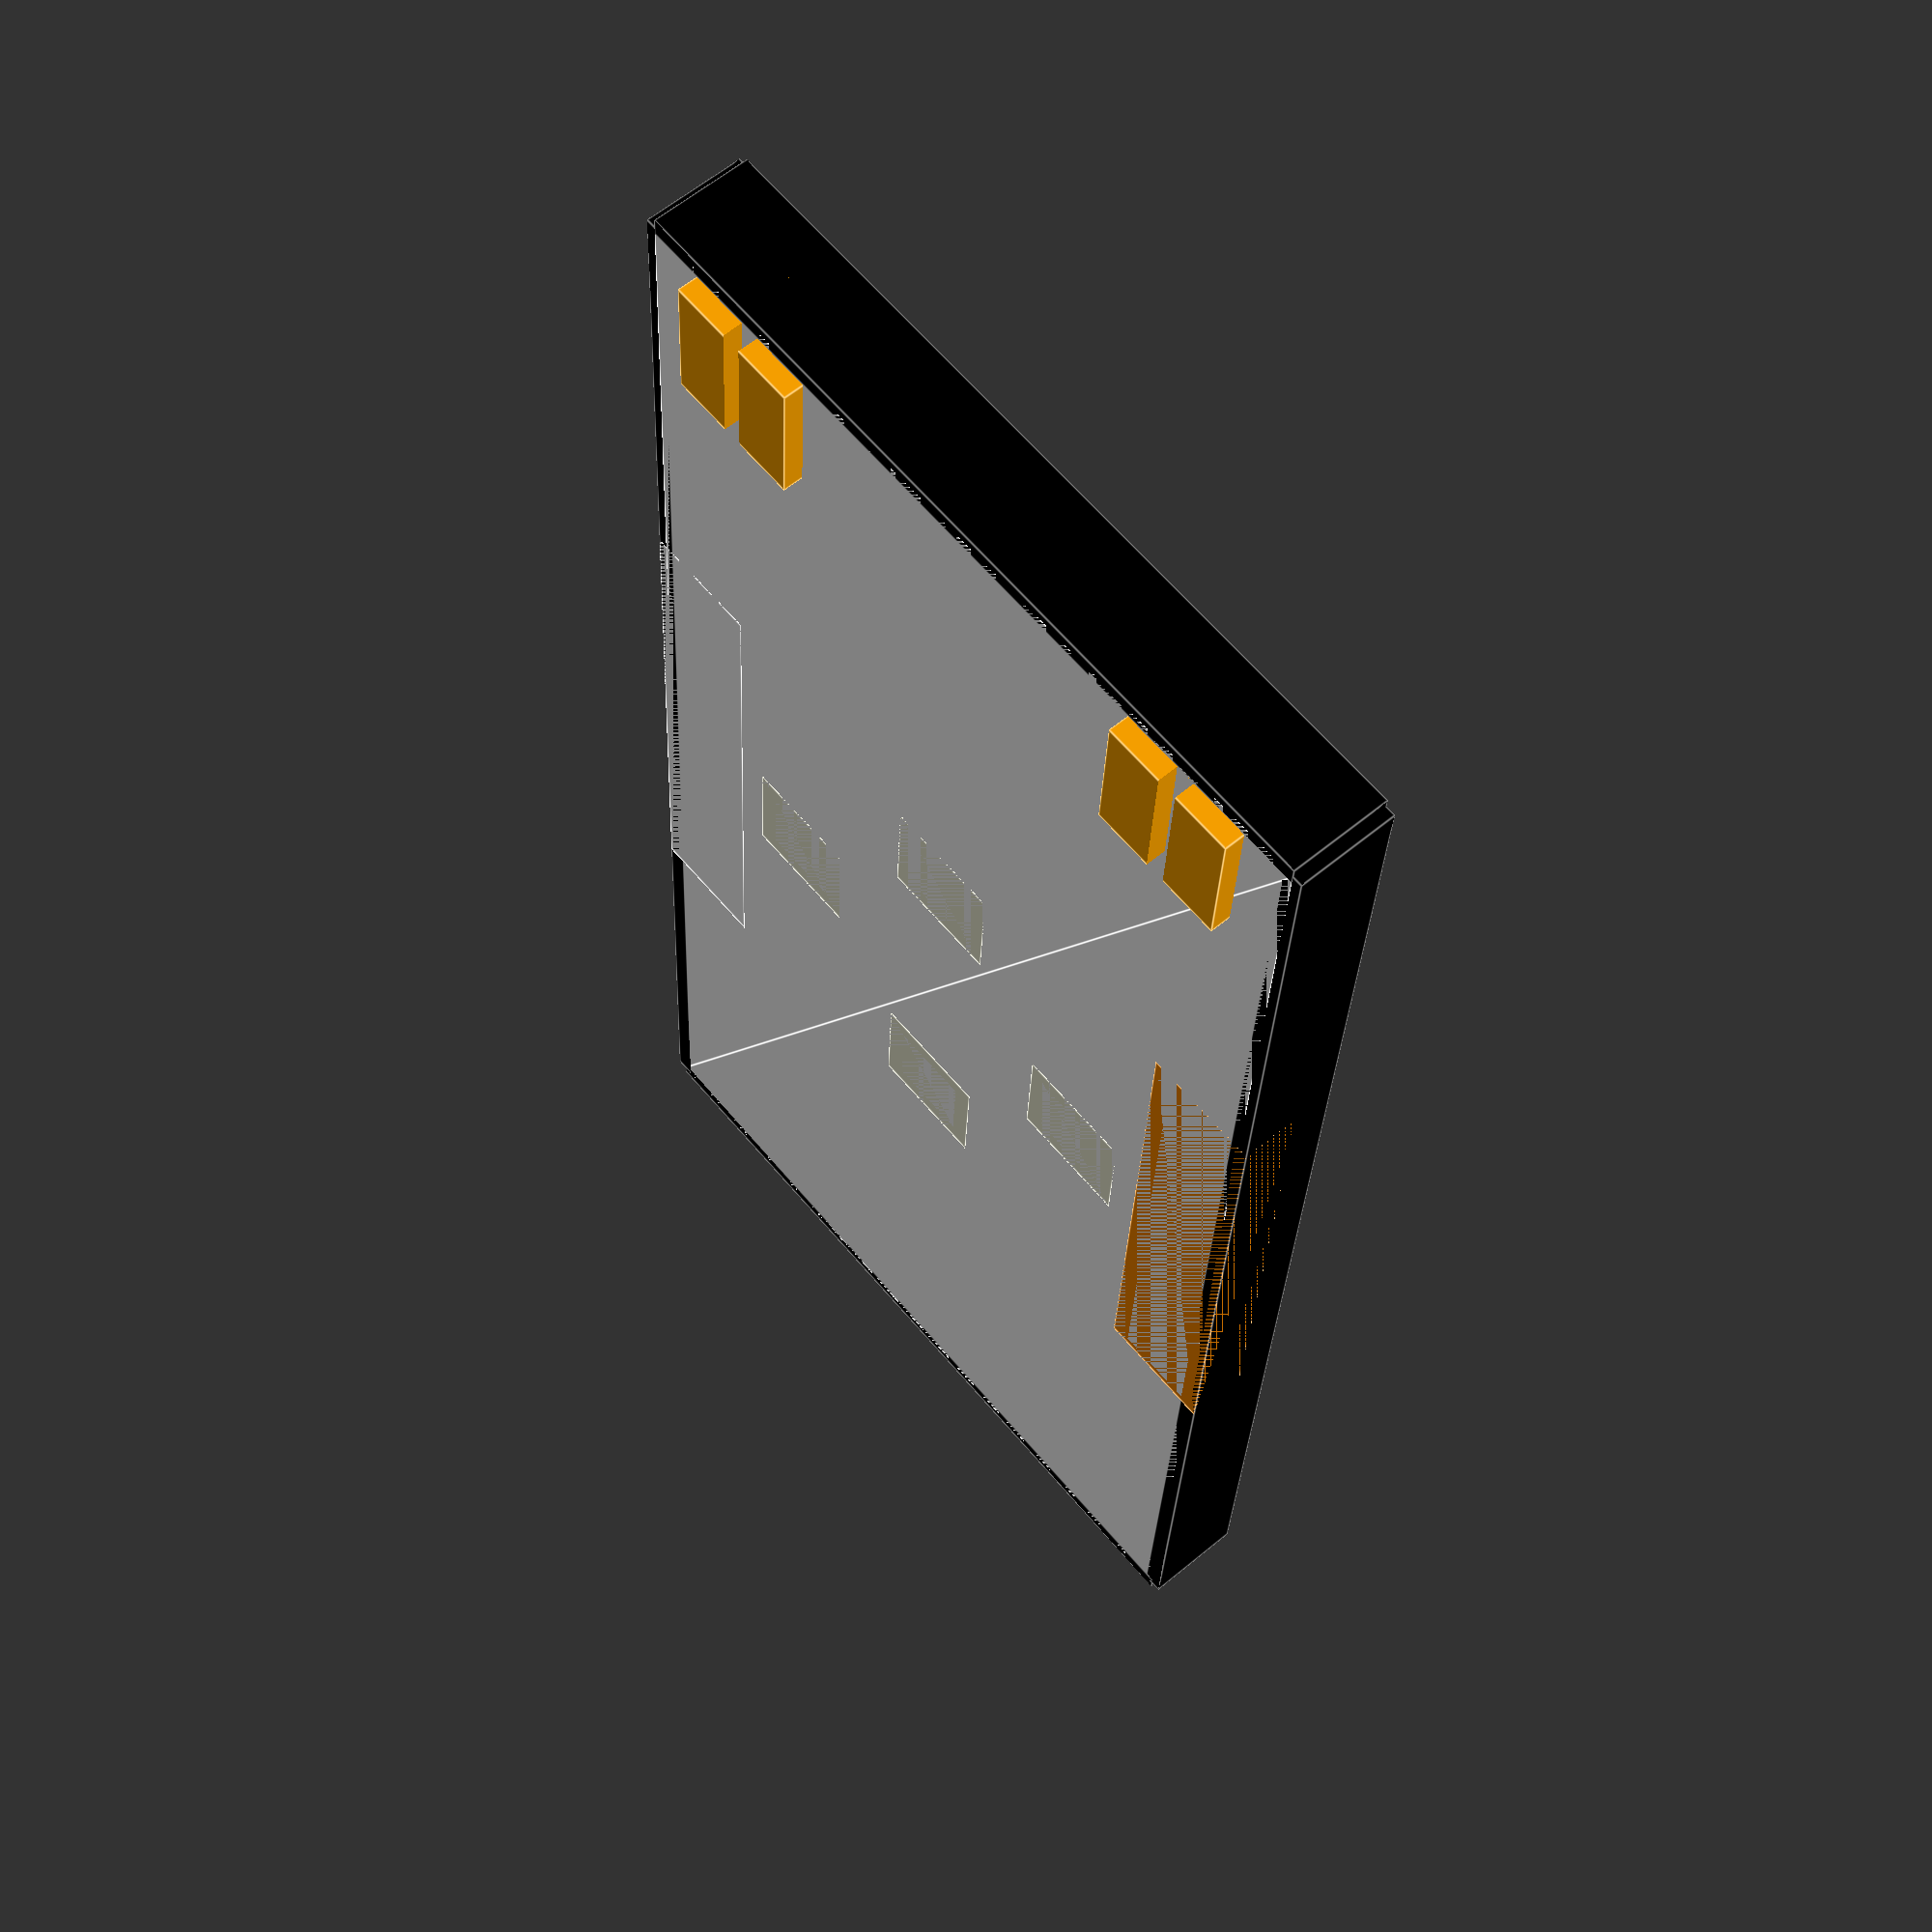
<openscad>
    color("white"){
square([40,80],center=true);
 }
color("black"){

        translate([0,35,0.1]){
        square([40,1],center=true);
    }
        translate([0,25,0.1]){
        square([40,1],center=true);
    }
        translate([0,15,0.1]){
        square([40,1],center=true);
    }
        translate([0,5,0.1]){
        square([40,1],center=true);
    }
        translate([0,-5,0.1]){
        square([40,1],center=true);
    }
        translate([0,-15,0.1]){
        square([40,1],center=true);
    }
        translate([0,-25,0.1]){
        square([40,1],center=true);
    }
        translate([0,-35,0.1]){
        square([40,1],center=true);
    }

        translate([5,0,0.1]){
        square([1,80],center=true);
    }
        translate([-5,0,0.1]){
        square([1,80],center=true);
    }
        translate([-15,0,0.1]){
        square([1,80],center=true);
    }
        translate([15,0,0.1]){
        square([1,80],center=true);
    }
}
translate([0,10,2.5]){
   sphere(2,$fn=40); 
}
translate([0,-10,2.5]){
   sphere(2,$fn=40); 
}
color("Beige"){
    translate([0,20,1.5]){
        cylinder(2,0.5,0.5,$fn=40,center=true);
    }
        translate([10,10,1.5]){
        cylinder(2,0.5,0.5,$fn=40,center=true);
    }
        translate([10,-10,1.5]){
        cylinder(2,0.5,0.5,$fn=40,center=true);
    }

        translate([0,-20,1.5]){
        cylinder(2,0.5,0.5,$fn=40,center=true);
    }
        translate([-10,10,1.5]){
        cylinder(2,0.5,0.5,$fn=40,center=true);
    }
        translate([-10,-10,1.5]){
        cylinder(2,0.5,0.5,$fn=40,center=true);
    } 
        translate([0,0,1.5]){
        cylinder(2,0.5,0.5,$fn=40,center=true);
    }
} 

color("DarkOrange"){
            translate([0,20,2.3]){
        cylinder(0.3,0.6,0.6,$fn=40,center=true);
                sphere(0.4,$fn=20,center=true);
    }
                translate([0,20,0.7]){
        cylinder(0.3,0.6,0.6,$fn=40,center=true);
    }
                translate([10,10,2.3]){
        cylinder(0.3,0.6,0.6,$fn=40,center=true);
                sphere(0.4,$fn=20,center=true);
    }
                translate([10,10,0.7]){
        cylinder(0.3,0.6,0.6,$fn=40,center=true);
    }
                translate([10,-10,2.3]){
        cylinder(0.3,0.6,0.6,$fn=40,center=true);
                sphere(0.4,$fn=20,center=true);
    }
                translate([10,-10,0.7]){
        cylinder(0.3,0.6,0.6,$fn=40,center=true);
    }
} 

color("black"){
                translate([0,0,2.3]){
        cylinder(0.3,0.6,0.6,$fn=40,center=true);
                sphere(0.4,$fn=20,center=true);
    }
                translate([0,0,0.7]){
        cylinder(0.3,0.6,0.6,$fn=40,center=true);
    }
}
color("white"){
                translate([0,-20,2.3]){
        cylinder(0.3,0.6,0.6,$fn=40,center=true);
                sphere(0.4,$fn=20,center=true);
    }
                translate([0,-20,0.7]){
        cylinder(0.3,0.6,0.6,$fn=40,center=true);
    }
                translate([-10,-10,2.3]){
        cylinder(0.3,0.6,0.6,$fn=40,center=true);
                sphere(0.4,$fn=20,center=true);
    }
                translate([-10,-10,0.7]){
        cylinder(0.3,0.6,0.6,$fn=40,center=true);
    }
                translate([-10,10,2.3]){
        cylinder(0.3,0.6,0.6,$fn=40,center=true);
                sphere(0.4,$fn=20,center=true);
    }
                translate([-10,10,0.7]){
        cylinder(0.3,0.6,0.6,$fn=40,center=true);
    }
}
 color("black"){   
    translate([20,0,2]){
        cube([1,80,5],center=true);
        }

    translate([-20,0,2]){
        cube([1,80,5],center=true);
        }

    translate([0,40,2]){
        cube([40,1,5],center=true);
        }

    translate([0,-40,2]){   
        cube([40,1,5],center=true);
        }
}
color("white"){
    translate([17.5,0,1]){
        difference(){
        cube([6,30,3],center=true);
            cube([4,29,10],center=true);      
        }
    }
}
color("DarkOrange"){
    translate([-17.5,0,1]){
        difference(){
        cube([6,30,3],center=true);
            cube([4,29,10],center=true);      
        }
    }
}
color("orange"){
    translate([13.7,36,1]){
        difference(){
        cube([7,7,5],center=true);
            cube([1,10,6],center=true);      
        }
        
    }
    translate([13.7,16,1]){
        rotate([90,0,0]){
            difference(){
                cube([1,1,43],center=true);
                    cube([5,0.5,41],center=true);
            }
        }
    }
    translate([-13.7,36,1]){
        difference(){
        cube([7,7,5],center=true);
            cube([1,10,6],center=true);      
        }
      
    }
    translate([-13.7,16,1]){
        rotate([90,0,0]){
            difference(){
                cube([1,1,43],center=true);
                    cube([5,0.5,41],center=true);
            }
       }
   }
   translate([0,-5,1]){
    cube([26.5,1,1],center=true);
    }
}

color("Beige"){
    translate([0,10,0.5]){
        difference(){
            cube([6,6,2],center=true);
            cube([4,4,4],center=true);
        }
    }
    
    translate([0,-10,0.5]){
        difference(){
            cube([6,6,2],center=true);
            cube([4,4,4],center=true);
        }
    }
    
    translate([10,0,0.5]){
        
        difference(){
            cube([6,6,2],center=true);
            cube([4,4,4],center=true);
        }
    }
    
    translate([-10,0,0.5]){
        difference(){
            cube([6,6,2],center=true);
            cube([4,4,4],center=true);
        }
    }
}   
color("DarkOrange"){
    translate([10,0,1]){
        sphere(0.5,$fn=20,center=true);
    }
        translate([11,0,1]){
        sphere(0.5,$fn=20,center=true);
    }
        translate([11,1,1]){
        sphere(0.5,$fn=20,center=true);
    }
        translate([10,1,1]){
        sphere(0.5,$fn=20,center=true);
    }
        translate([10,-1,1]){
        sphere(0.5,$fn=20,center=true);
    }
        translate([11,-1,1]){
        sphere(0.5,$fn=20,center=true);
    }
        translate([9,0,1]){
        sphere(0.5,$fn=20,center=true);
    }
        translate([9,1,1]){
        sphere(0.5,$fn=20,center=true);
    }
        translate([9,-1,1]){
        sphere(0.5,$fn=20,center=true);
    }
}

color("white"){
    translate([-10,0,1]){
        sphere(0.5,$fn=20,center=true);
    }
        translate([-11,0,1]){
        sphere(0.5,$fn=20,center=true);
    }
        translate([-11,-1,1]){
        sphere(0.5,$fn=20,center=true);
    }
        translate([-10,-1,1]){
        sphere(0.5,$fn=20,center=true);
    }
        translate([-10,1,1]){
        sphere(0.5,$fn=20,center=true);
    }
        translate([-11,1,1]){
        sphere(0.5,$fn=20,center=true);
    }
        translate([-9,1,1]){
        sphere(0.5,$fn=20,center=true);
    }
        translate([-9,-1,1]){
        sphere(0.5,$fn=20,center=true);
    }
        translate([-9,0,1]){
        sphere(0.5,$fn=20,center=true);
    }
}
</openscad>
<views>
elev=299.7 azim=356.9 roll=229.6 proj=p view=edges
</views>
